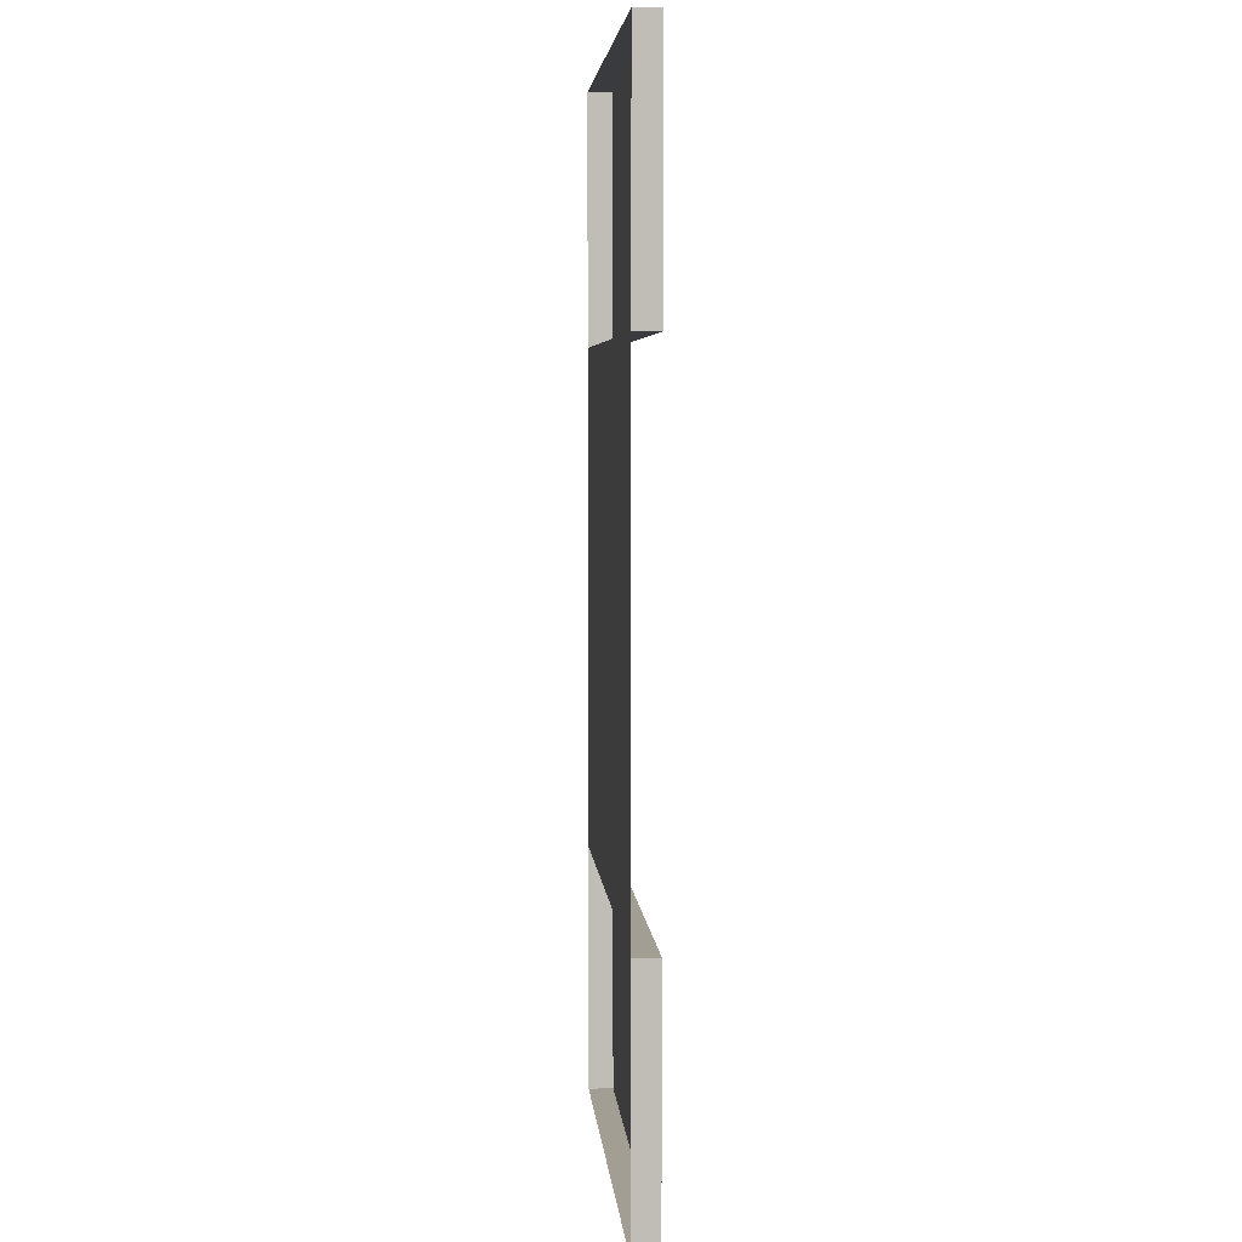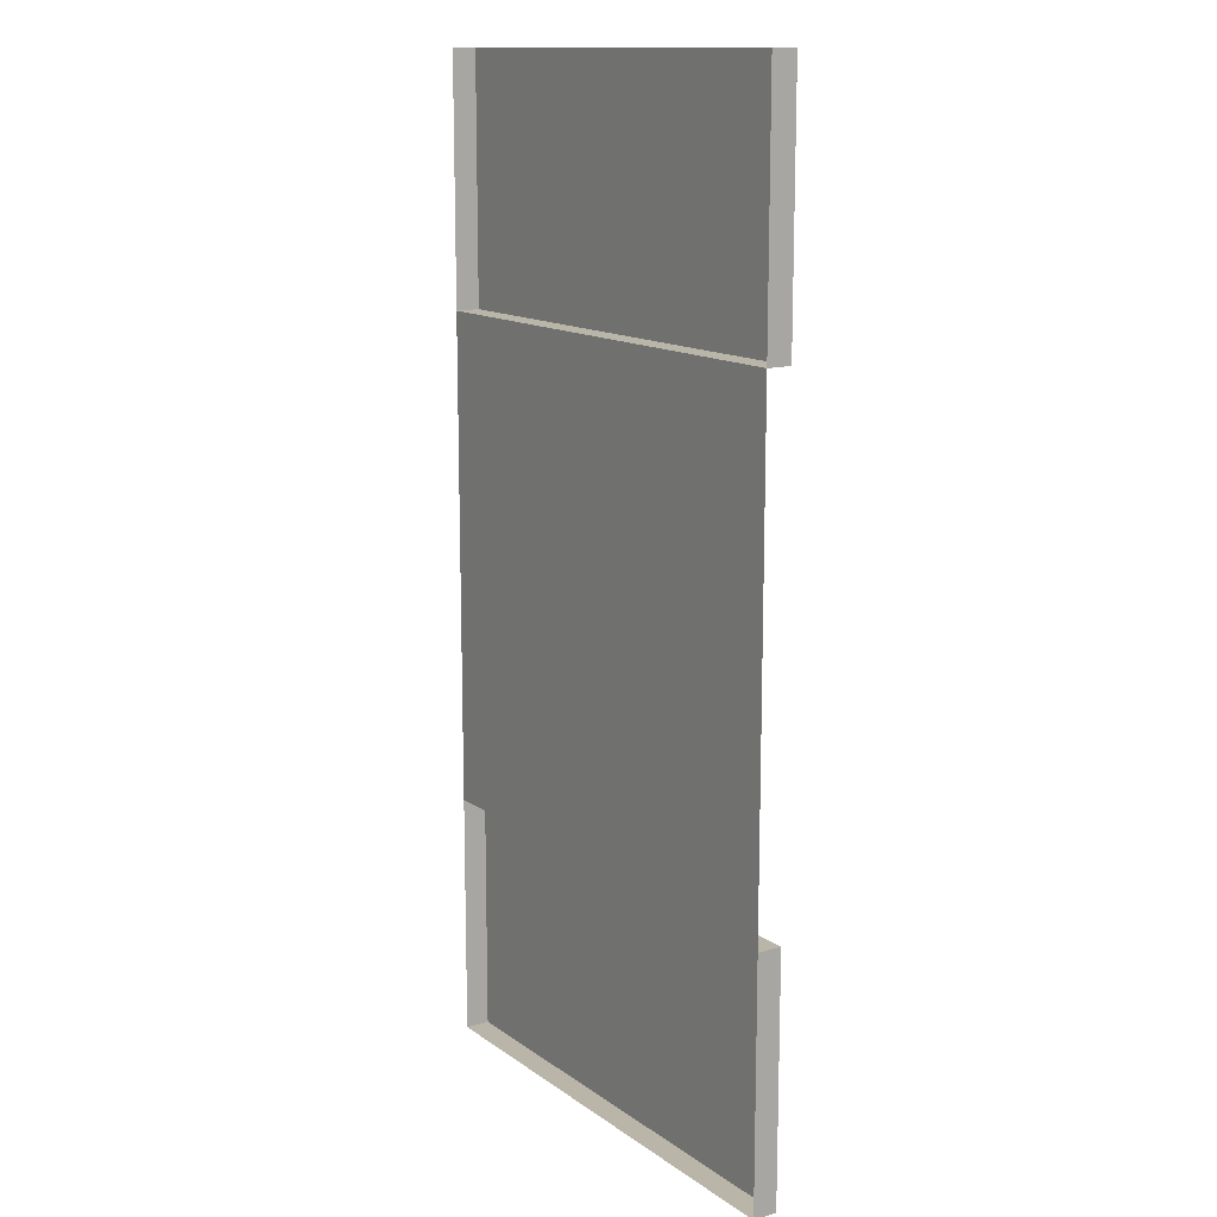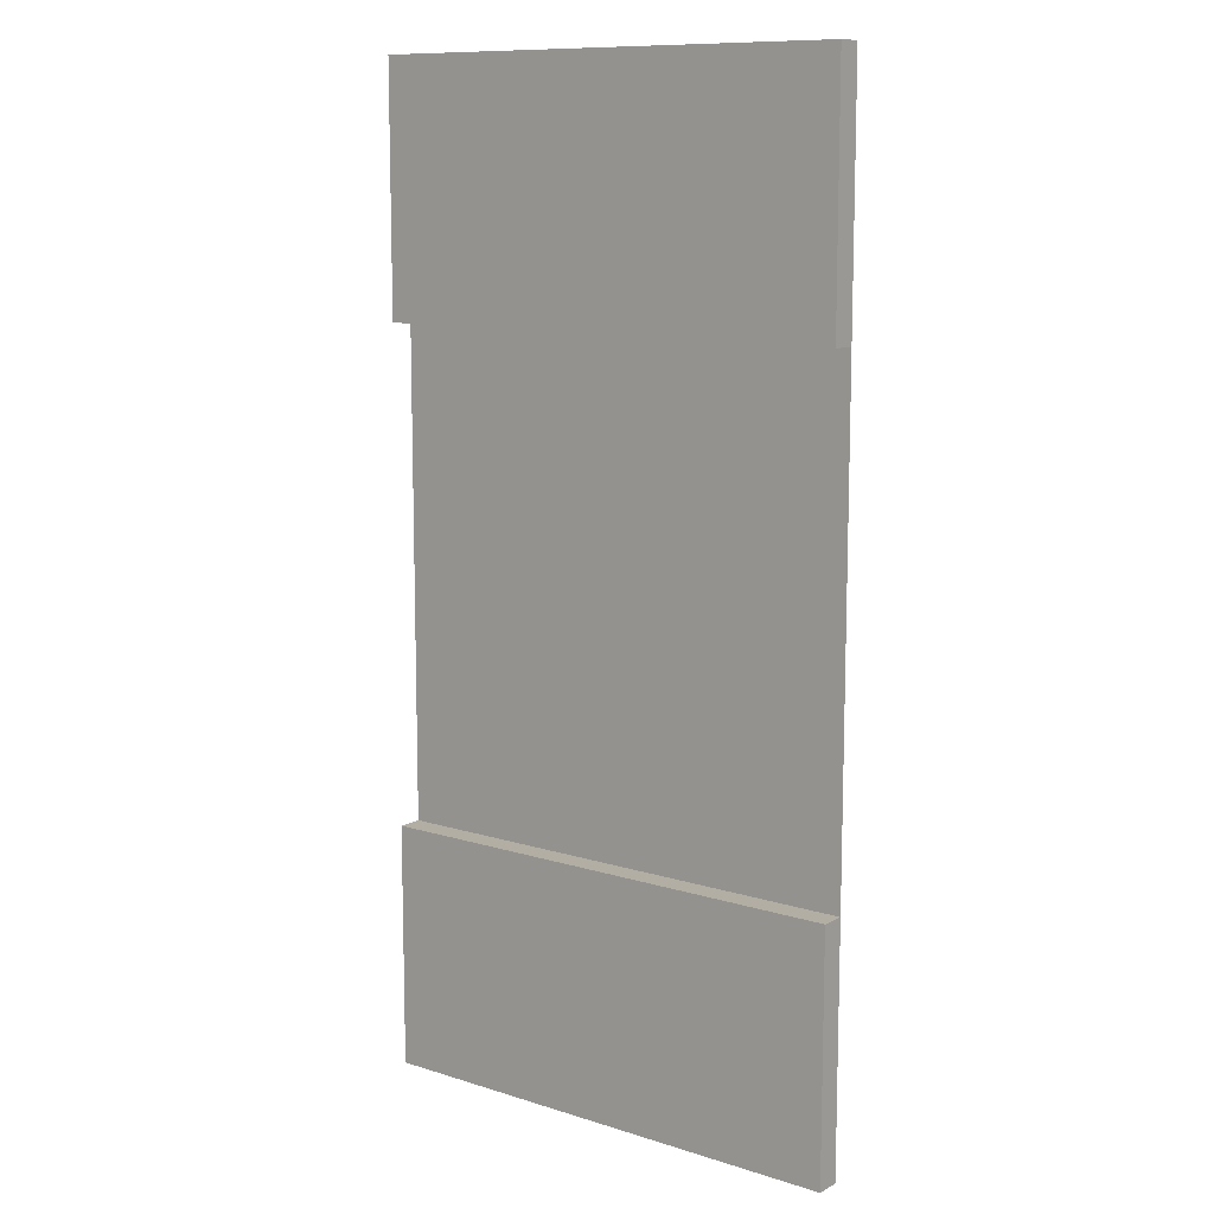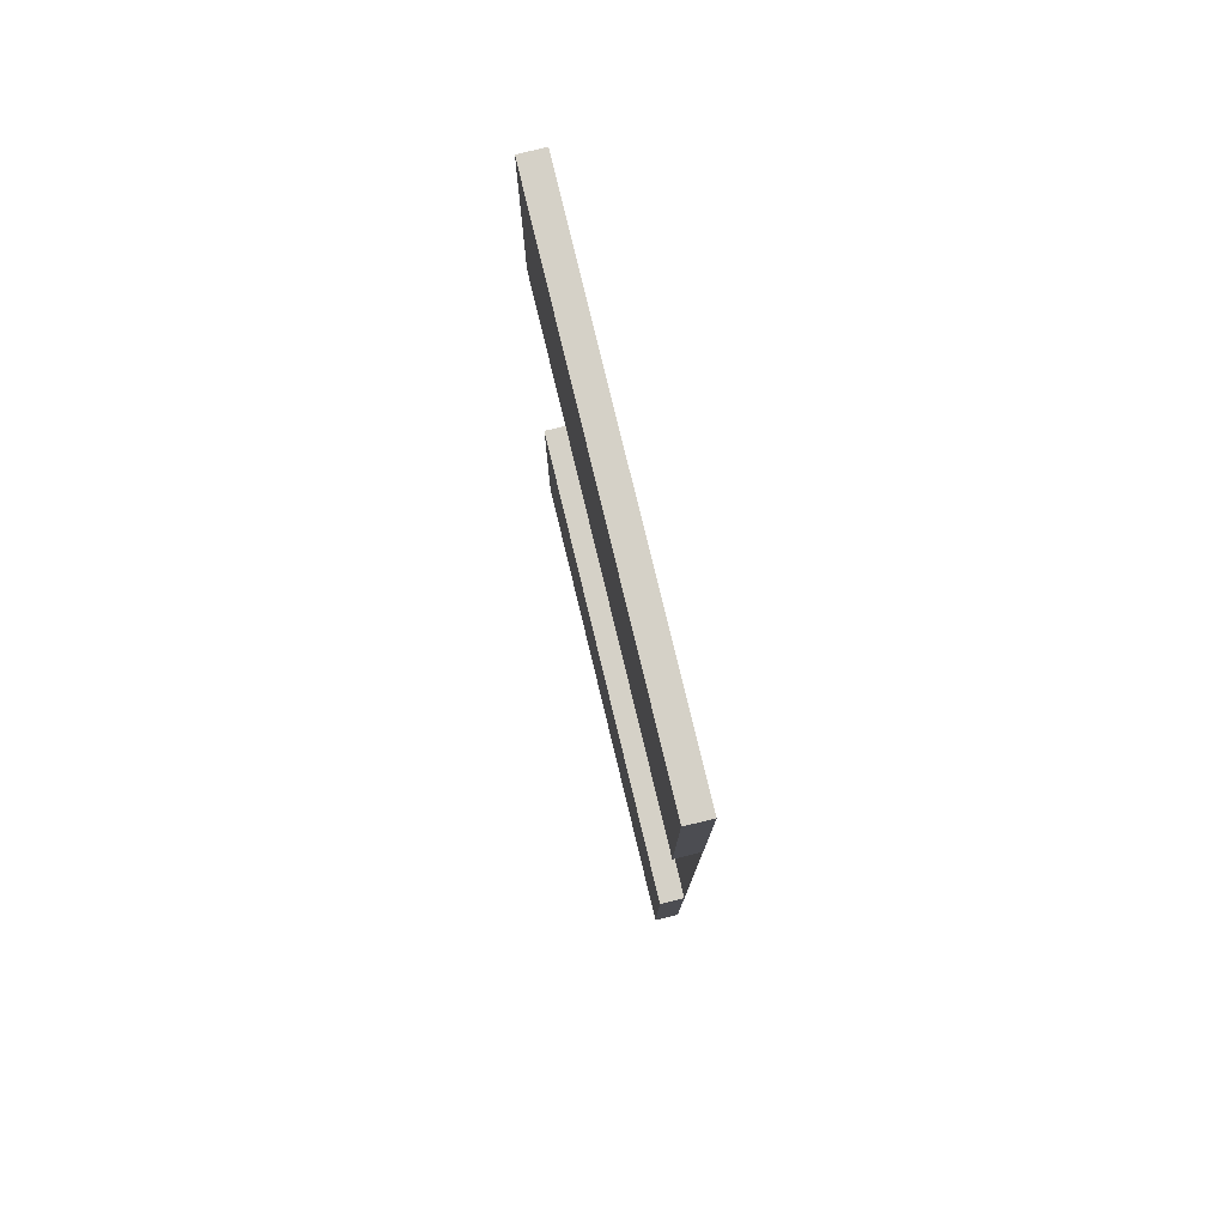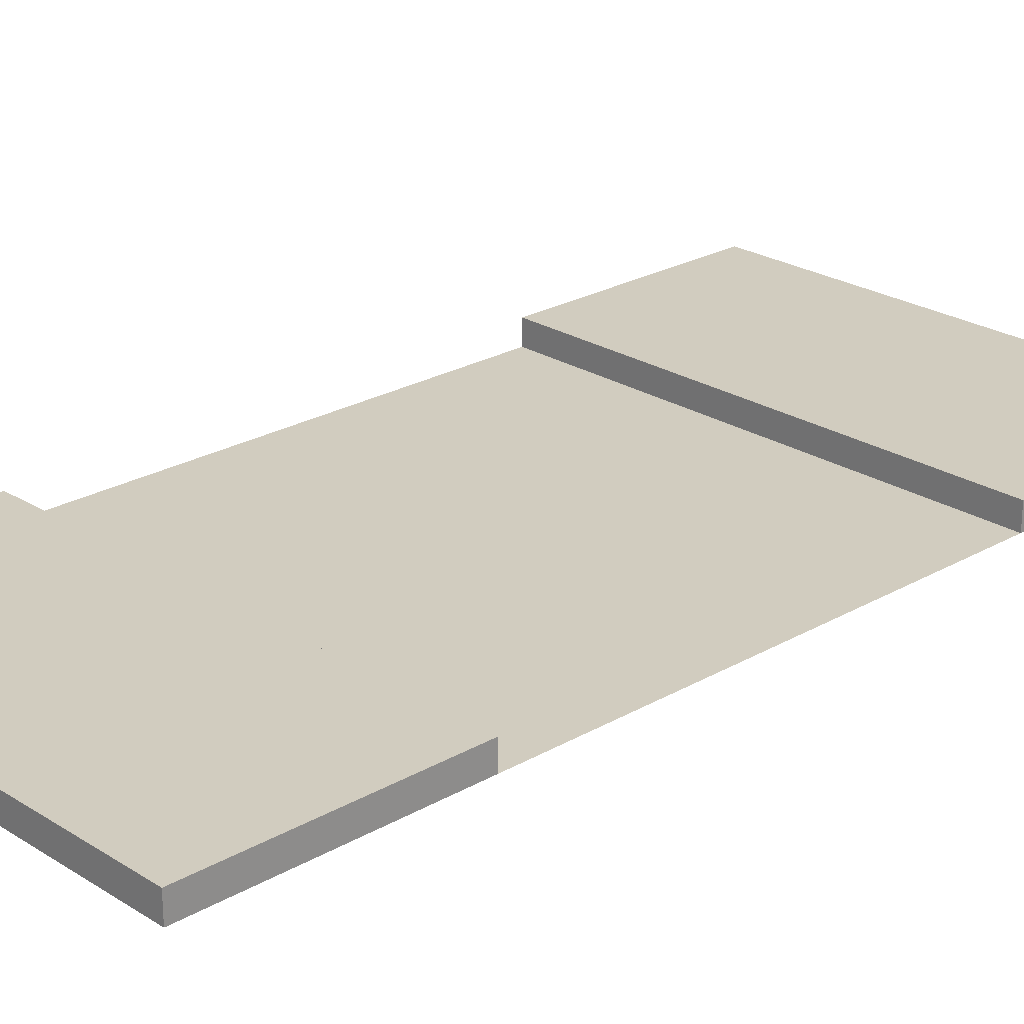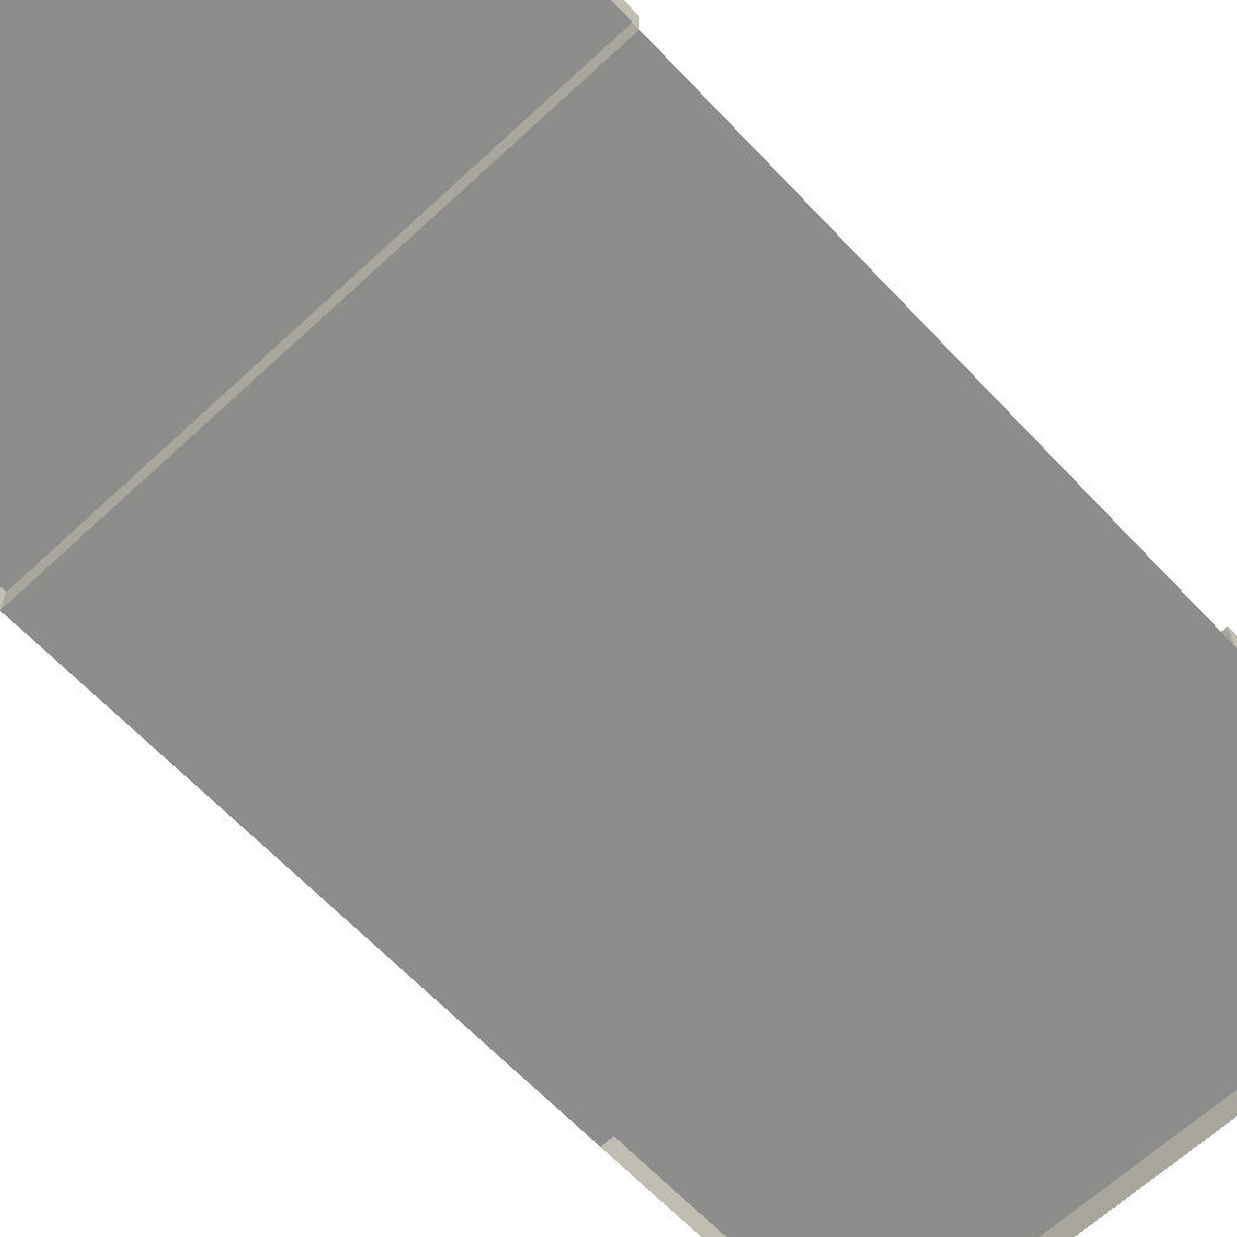
<metadata>
{"format":"obj","ext":"obj","renderer":"f3d","projection":"perspective","resolution":1024,"background":"white","views":[{"elev":5.0,"azim":85.3,"up":"+Z"},{"elev":13.5,"azim":56.6,"up":"+Z"},{"elev":10.9,"azim":-142.2,"up":"+Z"},{"elev":79.0,"azim":-103.6,"up":"+Z"},{"elev":24.0,"azim":-133.7,"up":"+Y"},{"elev":-64.4,"azim":43.2,"up":"+Y"}]}
</metadata>
<code>
g road-dirt-straight
v -0.5 0 0.5 1 1 1
v -0.5 0.05 0.5 1 1 1
v -0.5 0 1 1 1 1
v -0.5 0.05 1 1 1 1
v 0.5 0.05 0.5 1 1 1
v 0.5 0.05 1 1 1 1
v 0.5 0 0.5 1 1 1
v 0.5 0 1 1 1 1
v -0.5 0 -1 1 1 1
v 0.5 0 -1 1 1 1
v -0.5 0.05 -1 1 1 1
v 0.5 0.05 -1 1 1 1
v 0.5 0.05 -0.5 1 1 1
v 0.5 0 -0.5 1 1 1
v -0.5 0 -0.5 1 1 1
v -0.5 0.05 -0.5 1 1 1
f 3 2 1
f 2 3 4
f 2 6 5
f 6 2 4
f 6 7 5
f 7 6 8
f 2 7 1
f 7 2 5
f 6 3 8
f 3 6 4
f 11 10 9
f 10 11 12
f 13 10 12
f 10 13 14
f 13 15 14
f 15 13 16
f 12 16 13
f 16 12 11
f 15 11 9
f 11 15 16
f 14 1 7
f 1 14 15
g road-dirt-straight
f 3 2 1
f 2 3 4
f 2 6 5
f 6 2 4
f 6 7 5
f 7 6 8
f 2 7 1
f 7 2 5
f 6 3 8
f 3 6 4
f 11 10 9
f 10 11 12
f 13 10 12
f 10 13 14
f 13 15 14
f 15 13 16
f 12 16 13
f 16 12 11
f 15 11 9
f 11 15 16
f 14 1 7
f 1 14 15

</code>
